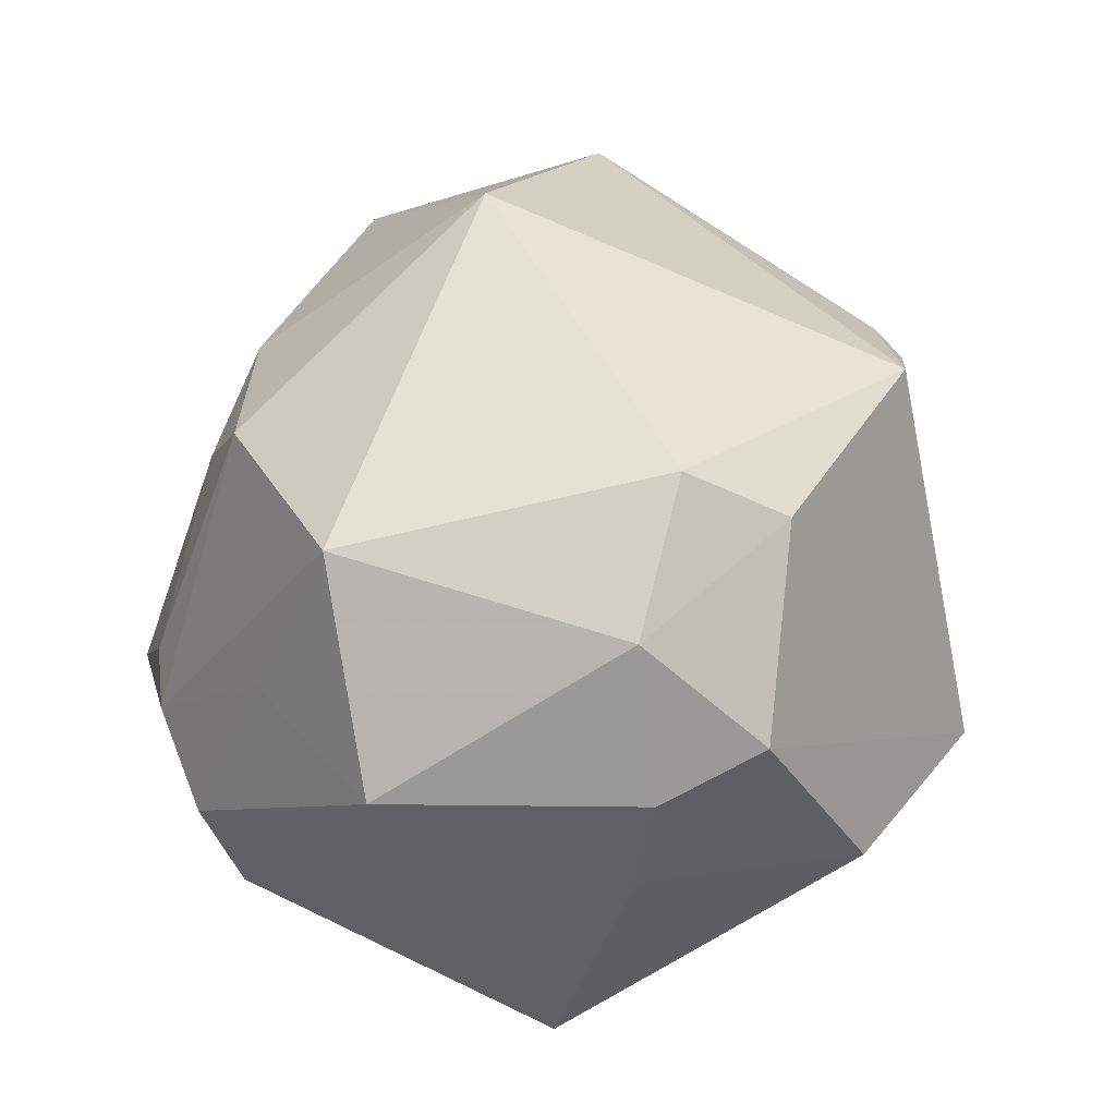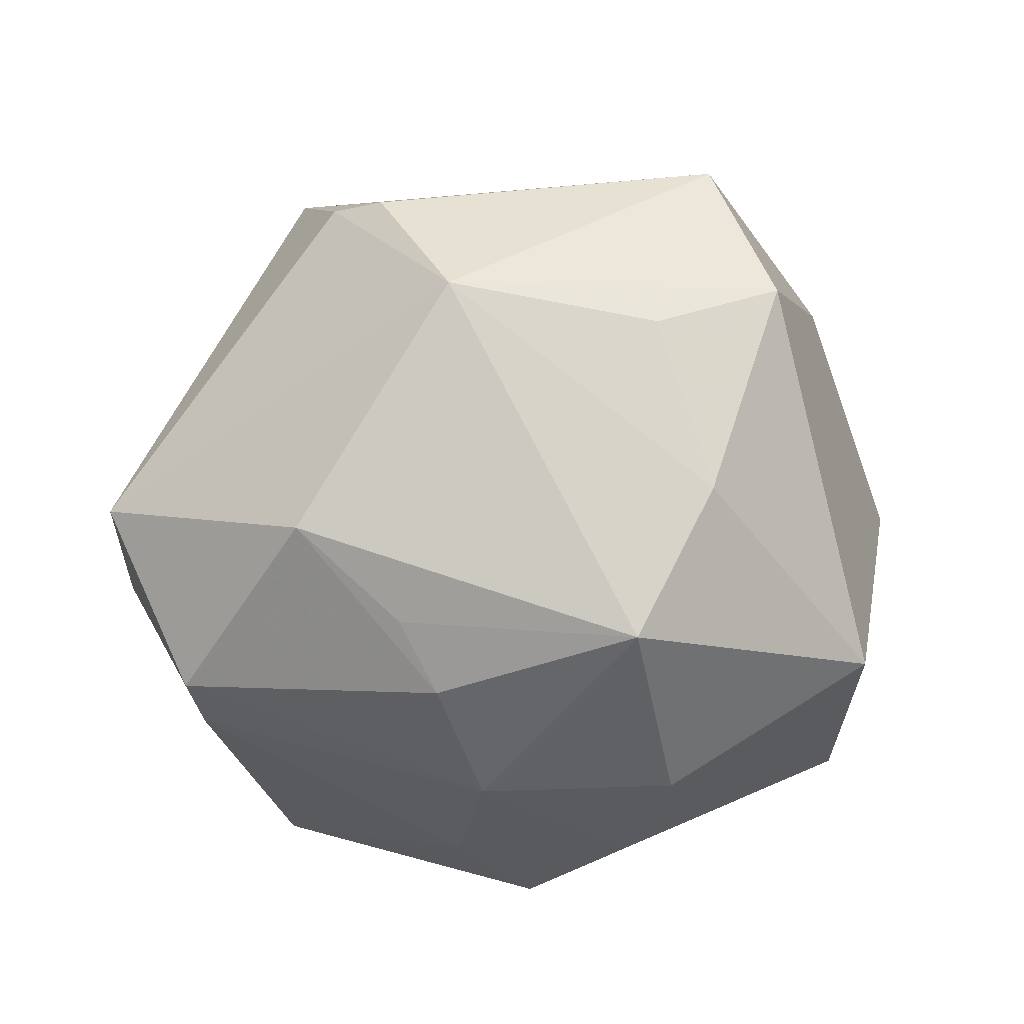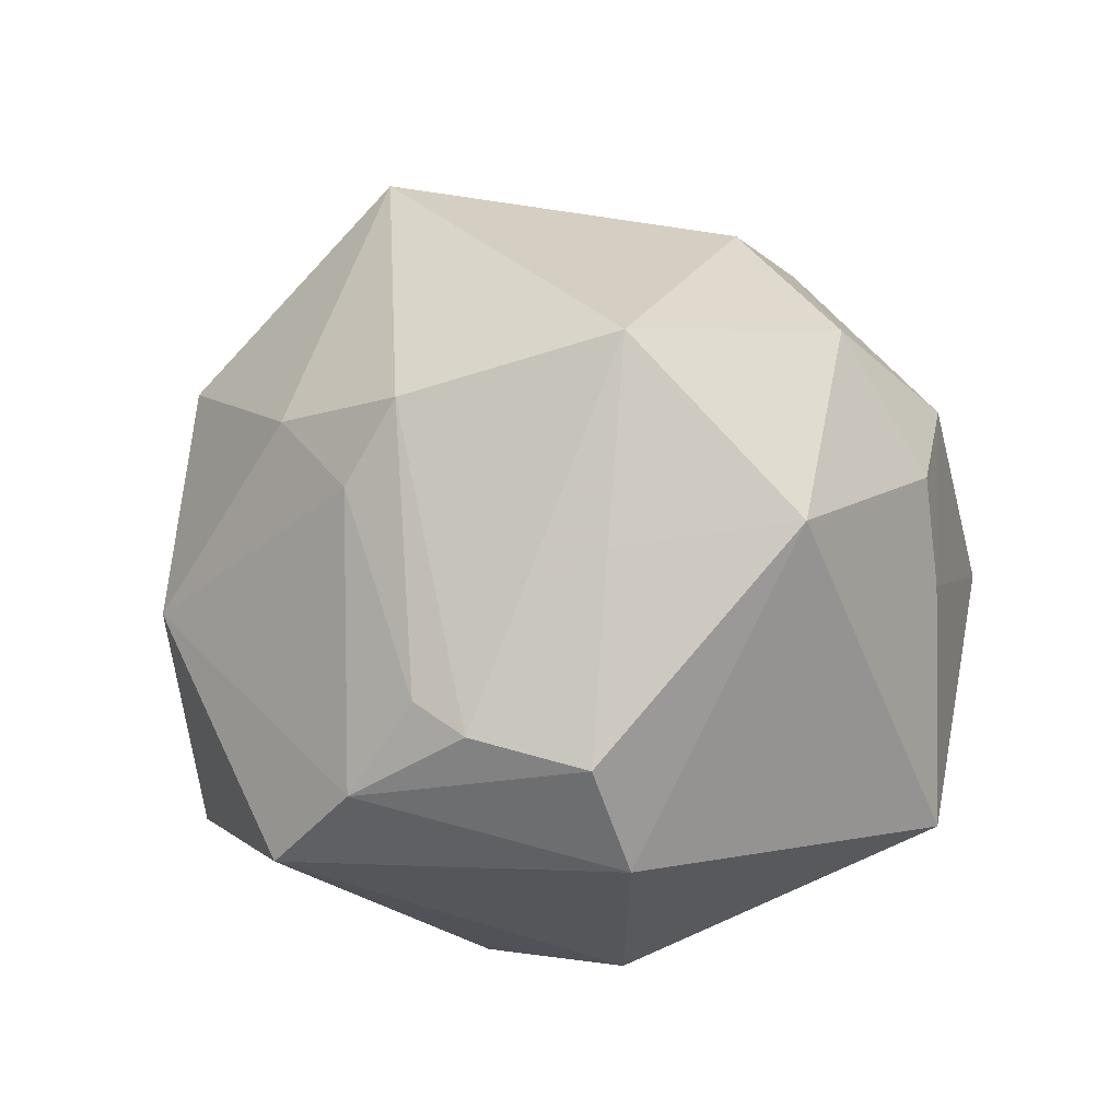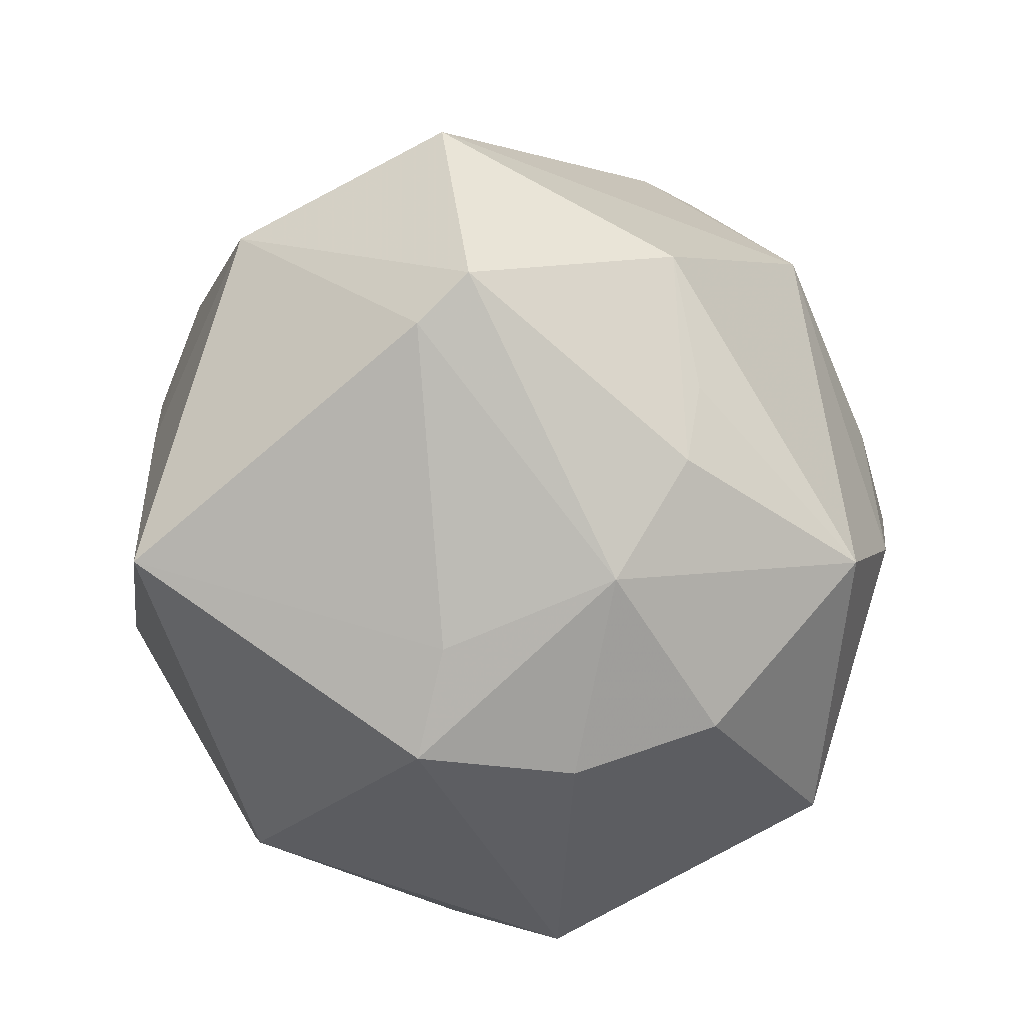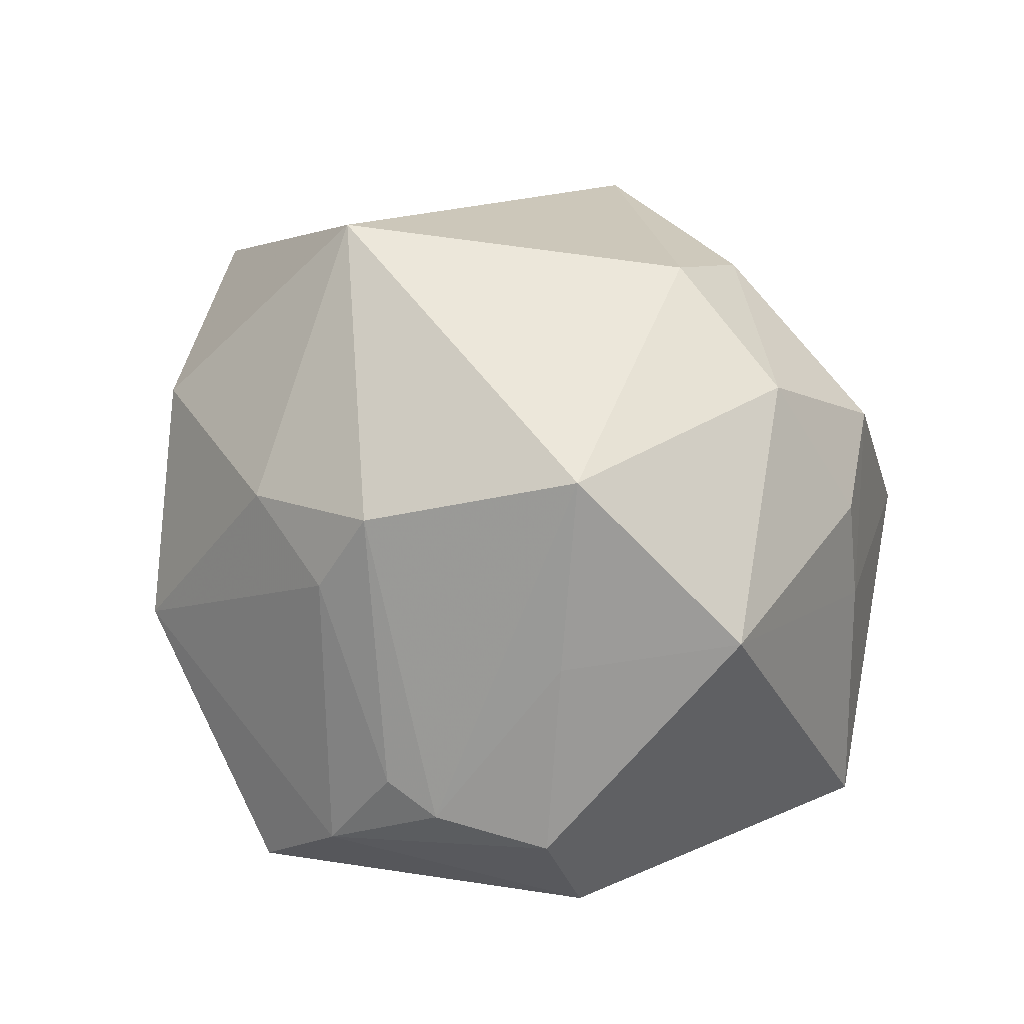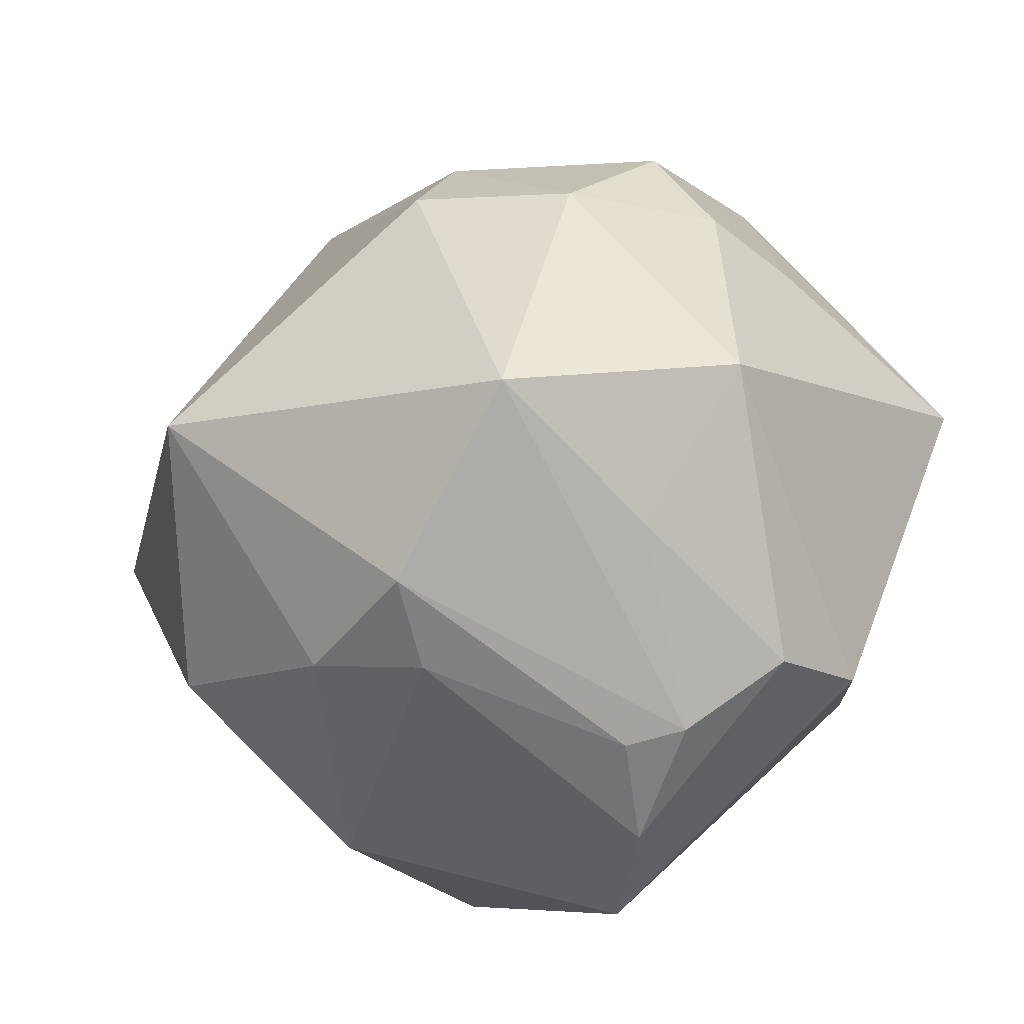
<metadata>
{"format":"obj","ext":"obj","renderer":"f3d","projection":"perspective","resolution":1024,"background":"white","views":[{"elev":55.5,"azim":94.0,"up":"+Z"},{"elev":-40.7,"azim":-122.2,"up":"+Z"},{"elev":19.7,"azim":38.5,"up":"+Z"},{"elev":14.5,"azim":163.3,"up":"+Y"},{"elev":44.2,"azim":37.6,"up":"+Z"},{"elev":-42.5,"azim":36.6,"up":"+Y"}]}
</metadata>
<code>
v -0.01164 0.03394 0.02174
v 0.02986 -0.02779 -0.01254
v 0.0341 0.01237 0.01451
v -0.02 0.03452 0.01314
v 0.03738 -0.01308 0.01771
v 0.03651 0.01107 0.004509
v 0.01829 -0.03636 0.0001211
v -0.0105 -0.01172 -0.03538
v 0.009485 0.0432 -0.009957
v 0.02471 -0.02474 0.01566
v 0.0006662 -0.03197 0.0181
v -0.02221 -0.03337 0.000987
v 0.0283 -0.03147 -0.002004
v -0.01024 -0.02852 0.02129
v 0.02112 -0.01779 0.03306
v 0.01816 -0.01333 -0.03167
v -0.03104 0.02721 -0.002858
v -0.04434 -0.002717 0.0008297
v 0.003204 -0.01566 -0.03379
v 0.02925 0.02218 0.01769
v -0.02498 0.03183 0.01147
v -0.01059 0.03171 -0.02136
v 0.007814 -0.04028 -0.007051
v -0.000887 -0.04095 -0.01577
v -0.01092 0.02013 -0.02827
v -7.022e-05 0.003912 -0.03577
v 0.01149 0.032 -0.02652
v 0.01554 -0.002819 -0.03146
v 0.01637 0.0274 -0.02607
v -0.02577 -0.02549 -0.02443
v 0.01288 -0.03713 0.002347
v -0.04164 0.002616 0.01743
v 0.02553 0.01002 0.02786
v 0.0421 0.003783 -0.01614
v -0.03022 -0.01965 0.01822
v -0.01595 -0.006646 0.03887
v -0.03893 0.008194 -0.004744
v 0.01138 0.02303 0.02835
v -0.03518 -0.0002028 -0.0196
v -0.008179 0.01418 -0.03273
v 0.02831 0.03242 -0.002461
v -0.02585 0.002704 -0.03275
v 0.00395 -0.02857 0.02629
v 0.01127 0.01293 0.03429
f 24 12 30
f 36 1 32
f 43 15 36
f 38 9 1
f 16 34 2
f 2 24 16
f 6 34 41
f 13 2 5
f 5 2 34
f 34 6 5
f 30 42 8
f 8 24 30
f 36 32 35
f 17 32 21
f 21 32 1
f 22 42 17
f 17 9 22
f 41 34 29
f 44 1 36
f 44 38 1
f 36 15 44
f 13 5 10
f 10 5 15
f 20 6 41
f 41 9 20
f 9 38 20
f 16 24 19
f 24 8 19
f 14 35 12
f 12 11 14
f 14 11 43
f 14 43 36
f 36 35 14
f 18 35 32
f 30 12 18
f 12 35 18
f 18 32 17
f 17 37 18
f 1 9 4
f 4 21 1
f 4 9 17
f 17 21 4
f 12 24 23
f 23 11 12
f 23 2 13
f 24 2 23
f 28 34 16
f 28 29 34
f 27 22 9
f 27 9 41
f 41 29 27
f 3 5 6
f 6 20 3
f 38 44 33
f 33 20 38
f 33 44 15
f 15 5 33
f 5 3 33
f 33 3 20
f 39 18 37
f 17 42 39
f 39 37 17
f 39 42 30
f 30 18 39
f 43 11 31
f 11 23 31
f 22 27 40
f 15 43 7
f 43 31 7
f 7 10 15
f 13 10 7
f 7 23 13
f 7 31 23
f 42 22 25
f 25 40 42
f 22 40 25
f 26 8 42
f 42 40 26
f 26 19 8
f 26 40 27
f 16 19 26
f 26 28 16
f 29 28 26
f 26 27 29

</code>
